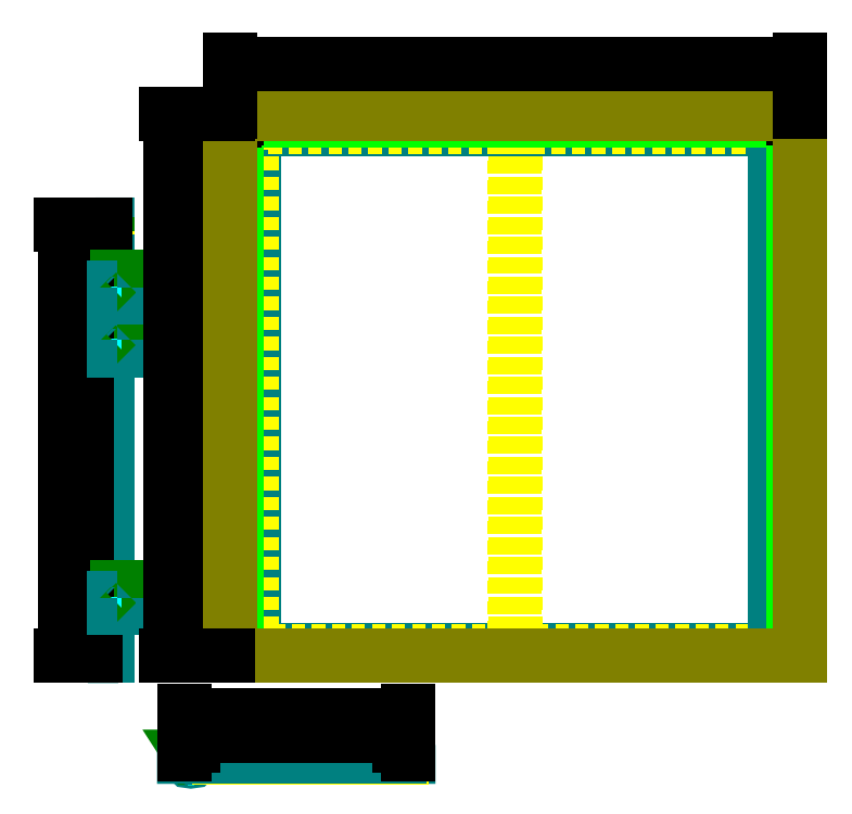
<metadata>
{"format":"dxf","ext":"dxf","renderer":"ezdxf+matplotlib","layout":"modelspace","background":"white","min_lineweight":24,"dpi":150}
</metadata>
<code>
0
SECTION
2
ENTITIES
0
HATCH
8
ramka
10
0
20
0
30
0
210
0
220
0
230
1
2
gost_metal
70
    0
71
    0
91
    1
92
    0
93
    9
72
    1
10
98.8
20
-45.5
11
98.8
21
-50
72
    1
10
98.8
20
-50
11
103.3
21
-50
72
    1
10
103.3
20
-50
11
103.3
21
-49.8
72
    1
10
103.3
20
-49.8
11
103.1
21
-49.6
72
    1
10
103.1
20
-49.6
11
99.5
21
-49.6
72
    1
10
99.5
20
-49.6
11
99.2
21
-49.3
72
    1
10
99.2
20
-49.3
11
99.2
21
-45.7
72
    1
10
99.2
20
-45.7
11
99
21
-45.5
72
    1
10
99
20
-45.5
11
98.8
21
-45.5
97
    0
75
    0
76
    1
52
1.571
41
0.1
77
    0
78
    0
98
    0
0
HATCH
8
vorota
10
0
20
0
30
0
210
0
220
0
230
1
2
gost_metal
70
    0
71
    0
91
    1
92
    0
93
    9
72
    1
10
97.8
20
-49.6
11
98.1
21
-49.3
72
    1
10
98.1
20
-49.3
11
98.1
21
-45.7
72
    1
10
98.1
20
-45.7
11
98.3
21
-45.5
72
    1
10
98.3
20
-45.5
11
98.5
21
-45.5
72
    1
10
98.5
20
-45.5
11
98.5
21
-50
72
    1
10
98.5
20
-50
11
94
21
-50
72
    1
10
94
20
-50
11
94
21
-49.8
72
    1
10
94
20
-49.8
11
94.2
21
-49.6
72
    1
10
94.2
20
-49.6
11
97.8
21
-49.6
97
    0
75
    0
76
    1
52
3.142
41
0.1
77
    0
78
    0
98
    0
0
HATCH
8
vorota
10
0
20
0
30
0
210
0
220
0
230
1
2
gost_metal
70
    0
71
    0
91
    1
92
    0
93
    9
72
    1
10
1.8
20
-49.3
11
1.8
21
-45.7
72
    1
10
1.8
20
-45.7
11
1.6
21
-45.5
72
    1
10
1.6
20
-45.5
11
1.4
21
-45.5
72
    1
10
1.4
20
-45.5
11
1.4
21
-50
72
    1
10
1.4
20
-50
11
5.9
21
-50
72
    1
10
5.9
20
-50
11
5.9
21
-49.8
72
    1
10
5.9
20
-49.8
11
5.7
21
-49.6
72
    1
10
5.7
20
-49.6
11
2.1
21
-49.6
72
    1
10
2.1
20
-49.6
11
1.8
21
-49.3
97
    0
75
    0
76
    1
52
0
41
0.1
77
    0
78
    0
98
    0
0
HATCH
8
ramka
10
0
20
0
30
0
210
0
220
0
230
1
2
gost_metal
70
    0
71
    0
91
    1
92
    0
93
    8
72
    1
10
-3.4
20
-50
11
-3.4
21
-49.8
72
    1
10
-3.4
20
-49.8
11
-3.2
21
-49.6
72
    1
10
-3.2
20
-49.6
11
0.4
21
-49.6
72
    1
10
0.4
20
-49.6
11
0.7
21
-49.3
72
    1
10
0.7
20
-49.3
11
0.7
21
-48.5
72
    1
10
0.7
20
-48.5
11
1.1
21
-48.5
72
    1
10
1.1
20
-48.5
11
1.1
21
-50
72
    1
10
1.1
20
-50
11
-3.4
21
-50
97
    0
75
    0
76
    1
52
1.571
41
0.1
77
    0
78
    0
98
    0
0
HATCH
8
ramka
10
0
20
0
30
0
210
0
220
0
230
1
2
gost_metal
70
    0
71
    0
91
    1
92
    0
93
    9
72
    1
10
-40
20
198.8
11
-40
21
203.3
72
    1
10
-40
20
203.3
11
-40.2
21
203.3
72
    1
10
-40.2
20
203.3
11
-40.4
21
203.1
72
    1
10
-40.4
20
203.1
11
-40.4
21
199.5
72
    1
10
-40.4
20
199.5
11
-40.7
21
199.2
72
    1
10
-40.7
20
199.2
11
-44.3
21
199.2
72
    1
10
-44.3
20
199.2
11
-44.5
21
199
72
    1
10
-44.5
20
199
11
-44.5
21
198.8
72
    1
10
-44.5
20
198.8
11
-40
21
198.8
97
    0
75
    0
76
    1
52
3.142
41
0.1
77
    0
78
    0
98
    0
0
HATCH
8
vorota
10
0
20
0
30
0
210
0
220
0
230
1
2
gost_metal
70
    0
71
    0
91
    1
92
    0
93
    9
72
    1
10
-40.7
20
198.1
11
-44.3
21
198.1
72
    1
10
-44.3
20
198.1
11
-44.5
21
198.3
72
    1
10
-44.5
20
198.3
11
-44.5
21
198.5
72
    1
10
-44.5
20
198.5
11
-40
21
198.5
72
    1
10
-40
20
198.5
11
-40
21
194
72
    1
10
-40
20
194
11
-40.2
21
194
72
    1
10
-40.2
20
194
11
-40.4
21
194.2
72
    1
10
-40.4
20
194.2
11
-40.4
21
197.8
72
    1
10
-40.4
20
197.8
11
-40.7
21
198.1
97
    0
75
    0
76
    1
52
4.712
41
0.1
77
    0
78
    0
98
    0
0
HATCH
8
vorota
10
0
20
0
30
0
210
0
220
0
230
1
2
gost_metal
70
    0
71
    0
91
    1
92
    0
93
    9
72
    1
10
-40
20
5.3
11
-40.2
21
5.3
72
    1
10
-40.2
20
5.3
11
-40.4
21
5.1
72
    1
10
-40.4
20
5.1
11
-40.4
21
1.5
72
    1
10
-40.4
20
1.5
11
-40.7
21
1.2
72
    1
10
-40.7
20
1.2
11
-44.3
21
1.2
72
    1
10
-44.3
20
1.2
11
-44.5
21
1
72
    1
10
-44.5
20
1
11
-44.5
21
0.8
72
    1
10
-44.5
20
0.8
11
-40
21
0.8
72
    1
10
-40
20
0.8
11
-40
21
5.3
97
    0
75
    0
76
    1
52
1.571
41
0.1
77
    0
78
    0
98
    0
0
HATCH
8
ramka
10
0
20
0
30
0
210
0
220
0
230
1
2
gost_metal
70
    0
71
    0
91
    1
92
    0
93
   16
72
    1
10
-40
20
0.3
11
-40
21
-1.8
72
    1
10
-40
20
-1.8
11
-40.2
21
-2
72
    1
10
-40.2
20
-2
11
-43.8
21
-2
72
    1
10
-43.8
20
-2
11
-44
21
-1.8
72
    1
10
-44
20
-1.8
11
-44
21
0.3
72
    1
10
-44
20
0.3
11
-43.8
21
0.5
72
    1
10
-43.8
20
0.5
11
-40.2
21
0.5
72
    1
10
-40.2
20
0.5
11
-40
21
0.3
72
    1
10
-43.7
20
0.3
11
-40.3
21
0.3
72
    1
10
-40.3
20
0.3
11
-40.2
21
0.2
72
    1
10
-40.2
20
0.2
11
-40.2
21
-1.7
72
    1
10
-40.2
20
-1.7
11
-40.3
21
-1.8
72
    1
10
-40.3
20
-1.8
11
-43.7
21
-1.8
72
    1
10
-43.7
20
-1.8
11
-43.8
21
-1.7
72
    1
10
-43.8
20
-1.7
11
-43.8
21
0.2
72
    1
10
-43.8
20
0.2
11
-43.7
21
0.3
97
    0
75
    0
76
    1
52
0
41
0.1
77
    0
78
    0
98
    0
0
LWPOLYLINE
8
ramka
90
   10
70
    0
43
0
10
-40
20
198.8
10
-40
20
203.3
10
-40.2
20
203.3
10
-40.4
20
203.1
10
-40.4
20
199.5
10
-40.7
20
199.2
10
-44.3
20
199.2
10
-44.5
20
199
10
-44.5
20
198.8
10
-40
20
198.8
0
LWPOLYLINE
8
vorota
90
   10
70
    0
43
0
10
-40
20
198.5
10
-40
20
194
10
-40.2
20
194
10
-40.4
20
194.2
10
-40.4
20
197.8
10
-40.7
20
198.1
10
-44.3
20
198.1
10
-44.5
20
198.3
10
-44.5
20
198.5
10
-40
20
198.5
0
LWPOLYLINE
8
vorota
90
   10
70
    0
43
0
10
-40
20
0.8
10
-40
20
5.3
10
-40.2
20
5.3
10
-40.4
20
5.1
10
-40.4
20
1.5
10
-40.7
20
1.2
10
-44.3
20
1.2
10
-44.5
20
1
10
-44.5
20
0.8
10
-40
20
0.8
0
LINE
8
vorota
10
-44.5
20
1
11
-44.5
21
198.3
0
LINE
8
vorota
10
-40
20
5.3
11
-40
21
194
0
LINE
8
vorota
10
-40.4
20
5.1
11
-40.4
21
194.2
0
LWPOLYLINE
8
list
90
    4
70
    1
43
0
10
-40
20
200
10
-39.8
20
200
10
-39.8
20
0
10
-40
20
0
0
LWPOLYLINE
8
ramka
90
    9
70
    0
43
0
10
-43.8
20
0.5
10
-40.2
20
0.5
10
-40
20
0.3
10
-40
20
-1.8
10
-40.2
20
-2
10
-43.8
20
-2
10
-44
20
-1.8
10
-44
20
0.3
10
-43.8
20
0.5
0
LWPOLYLINE
8
ramka
90
    9
70
    0
43
0
10
-43.7
20
0.3
10
-40.3
20
0.3
10
-40.2
20
0.2
10
-40.2
20
-1.7
10
-40.3
20
-1.8
10
-43.7
20
-1.8
10
-43.8
20
-1.7
10
-43.8
20
0.2
10
-43.7
20
0.3
0
LWPOLYLINE
8
ramka
90
    4
70
    0
43
0
10
-44.5
20
198.8
10
-44.5
20
-2
10
-40
20
-2
10
-40
20
198.8
0
LWPOLYLINE
8
ramka
90
    4
70
    1
43
0
10
-40
20
20.8
10
-37.8
20
20.8
10
-37.8
20
25.8
10
-40
20
25.8
0
LWPOLYLINE
8
vorota
90
    4
70
    1
43
0
10
-40
20
25.8
10
-37.8
20
25.8
10
-37.8
20
30.8
10
-40
20
30.8
0
LINE
8
rozmir
10
-38.9
20
19.8
11
-38.9
21
31.8
0
LWPOLYLINE
8
ramka
90
    4
70
    1
43
0
10
-40
20
143.5
10
-37.8
20
143.5
10
-37.8
20
148.5
10
-40
20
148.5
0
LWPOLYLINE
8
vorota
90
    4
70
    1
43
0
10
-40
20
148.5
10
-37.8
20
148.5
10
-37.8
20
153.5
10
-40
20
153.5
0
LINE
8
rozmir
10
-38.9
20
142.5
11
-38.9
21
154.5
0
LWPOLYLINE
8
ramka
90
    4
70
    1
43
0
10
-40
20
168.5
10
-37.8
20
168.5
10
-37.8
20
173.5
10
-40
20
173.5
0
LWPOLYLINE
8
vorota
90
    4
70
    1
43
0
10
-40
20
173.5
10
-37.8
20
173.5
10
-37.8
20
178.5
10
-40
20
178.5
0
LINE
8
rozmir
10
-38.9
20
167.5
11
-38.9
21
179.5
0
DIMENSION
8
rozmir
2
*D1
10
-50
20
199.2
30
0
11
-53
21
98.6
31
0
70
   32
71
    5
72
    0
3
Standard
53
0
210
0
220
0
230
1
13
-44.5
23
-2
33
0
14
-44.3
24
199.2
34
0
50
90
0
DIMENSION
8
rozmir
2
*D2
10
-60
20
-2
30
0
11
-63
21
100.7
31
0
70
   32
71
    5
72
    0
3
Standard
53
0
210
0
220
0
230
1
13
-40.2
23
203.3
33
0
14
-44.5
24
-2
34
0
50
90
0
LWPOLYLINE
8
vorota
90
   10
70
    0
43
0
10
1.4
20
-50
10
5.9
20
-50
10
5.9
20
-49.8
10
5.7
20
-49.6
10
2.1
20
-49.6
10
1.8
20
-49.3
10
1.8
20
-45.7
10
1.6
20
-45.5
10
1.4
20
-45.5
10
1.4
20
-50
0
CIRCLE
8
ramka
10
-0.2
20
-51.1
40
1.1
0
LINE
8
rozmir
10
-0.2
20
-52.6
11
-0.2
21
-49.6
0
LINE
8
rozmir
10
-1.7
20
-51.1
11
1.3
21
-51.1
0
LWPOLYLINE
8
vorota
90
    4
70
    1
43
0
10
3.9
20
-50.5
10
0.722
20
-50.5
10
0.4
20
-50
10
3.9
20
-50
0
LWPOLYLINE
8
ramka
90
    4
70
    1
43
0
10
-3
20
-50.5
10
-1.122
20
-50.5
10
-0.8
20
-50
10
-3
20
-50
0
LWPOLYLINE
8
vorota
90
    7
70
    0
43
0
10
1.4
20
-48.1
10
-0.4
20
-48.1
10
-0.6
20
-47.9
10
-0.6
20
-47.1
10
-0.4
20
-46.9
10
1.4
20
-46.9
10
1.4
20
-48.1
0
LINE
8
rozmir
10
-1.1
20
-47.5
11
2.3
21
-47.5
0
LWPOLYLINE
8
ramka
90
    9
70
    0
43
0
10
1.1
20
-48.5
10
1.1
20
-50
10
-3.4
20
-50
10
-3.4
20
-49.8
10
-3.2
20
-49.6
10
0.4
20
-49.6
10
0.7
20
-49.3
10
0.7
20
-48.5
10
1.1
20
-48.5
0
LWPOLYLINE
8
ramka
90
    7
70
    0
43
0
10
0.7
20
-46.8
10
1.1
20
-46.8
10
1.1
20
-45.5
10
0.9
20
-45.5
10
0.7
20
-45.7
10
0.7
20
-46.8
10
1.1
20
-46.8
0
LINE
8
ramka
10
0.7
20
-48.5
11
0.7
21
-48.1
0
LINE
8
ramka
10
1.1
20
-48.5
11
1.1
21
-48.1
0
LINE
8
ramka
10
0.7
20
-46.8
11
0.7
21
-48.1
0
LINE
8
ramka
10
1.1
20
-46.8
11
1.1
21
-48.1
0
LWPOLYLINE
8
ramka
90
   10
70
    0
43
0
10
98.8
20
-50
10
103.3
20
-50
10
103.3
20
-49.8
10
103.1
20
-49.6
10
99.5
20
-49.6
10
99.2
20
-49.3
10
99.2
20
-45.7
10
99
20
-45.5
10
98.8
20
-45.5
10
98.8
20
-50
0
LWPOLYLINE
8
vorota
90
   10
70
    0
43
0
10
98.5
20
-50
10
94
20
-50
10
94
20
-49.8
10
94.2
20
-49.6
10
97.8
20
-49.6
10
98.1
20
-49.3
10
98.1
20
-45.7
10
98.3
20
-45.5
10
98.5
20
-45.5
10
98.5
20
-50
0
LWPOLYLINE
8
list
90
    4
70
    0
43
0
10
3.9
20
-50.2
10
0.6
20
-50.2
10
0.6
20
-50
10
3.9
20
-50
0
LWPOLYLINE
8
list
90
    4
70
    0
43
0
10
3.9
20
-50.2
10
100
20
-50.2
10
100
20
-50
10
3.9
20
-50
0
LINE
8
vorota
10
1.6
20
-45.5
11
98.3
21
-45.5
0
LINE
8
vorota
10
5.9
20
-50
11
94
21
-50
0
LINE
8
vorota
10
5.7
20
-49.6
11
94.2
21
-49.6
0
LINE
8
ramka
10
98.8
20
-45.5
11
1.1
21
-45.5
0
LINE
8
ramka
10
1.1
20
-50
11
98.8
21
-50
0
DIMENSION
8
rozmir
2
*D3
10
99.2
20
-40
30
0
11
49.95
21
-37
31
0
70
   32
71
    5
72
    0
3
Standard
53
0
210
0
220
0
230
1
13
0.7
23
-45.7
33
0
14
99.2
24
-45.7
34
0
0
DIMENSION
8
rozmir
2
*D4
10
-3.4
20
-30
30
0
11
49.95
21
-27
31
0
70
   32
71
    5
72
    0
3
Standard
53
0
210
0
220
0
230
1
13
103.3
23
-49.8
33
0
14
-3.4
24
-49.8
34
0
0
LWPOLYLINE
8
ramka
90
    4
70
    1
43
0
10
-35.3
20
20.8
10
-33.1
20
20.8
10
-33.1
20
25.8
10
-35.3
20
25.8
0
LWPOLYLINE
8
vorota
90
    4
70
    1
43
0
10
-35.3
20
25.8
10
-33.1
20
25.8
10
-33.1
20
30.8
10
-35.3
20
30.8
0
LINE
8
rozmir
10
-34.2
20
19.8
11
-34.2
21
31.8
0
LWPOLYLINE
8
ramka
90
    4
70
    1
43
0
10
-35.3
20
143.5
10
-33.1
20
143.5
10
-33.1
20
148.5
10
-35.3
20
148.5
0
LWPOLYLINE
8
vorota
90
    4
70
    1
43
0
10
-35.3
20
148.5
10
-33.1
20
148.5
10
-33.1
20
153.5
10
-35.3
20
153.5
0
LINE
8
rozmir
10
-34.2
20
142.5
11
-34.2
21
154.5
0
LWPOLYLINE
8
ramka
90
    4
70
    1
43
0
10
-35.3
20
168.5
10
-33.1
20
168.5
10
-33.1
20
173.5
10
-35.3
20
173.5
0
LWPOLYLINE
8
vorota
90
    4
70
    1
43
0
10
-35.3
20
173.5
10
-33.1
20
173.5
10
-33.1
20
178.5
10
-35.3
20
178.5
0
LINE
8
rozmir
10
-34.2
20
167.5
11
-34.2
21
179.5
0
LWPOLYLINE
8
vorota
90
    4
70
    1
43
0
10
-33.1
20
30.8
10
-30.1
20
30.8
10
-30.1
20
25.8
10
-33.1
20
25.8
0
LWPOLYLINE
8
ramka
90
    4
70
    1
43
0
10
-35.3
20
25.8
10
-36.8
20
25.8
10
-36.8
20
20.8
10
-35.3
20
20.8
0
LWPOLYLINE
8
vorota
90
    4
70
    1
43
0
10
-33.1
20
153.5
10
-30.1
20
153.5
10
-30.1
20
148.5
10
-33.1
20
148.5
0
LWPOLYLINE
8
ramka
90
    4
70
    1
43
0
10
-35.3
20
148.5
10
-36.8
20
148.5
10
-36.8
20
143.5
10
-35.3
20
143.5
0
LWPOLYLINE
8
vorota
90
    4
70
    1
43
0
10
-33.1
20
178.5
10
-30.1
20
178.5
10
-30.1
20
173.5
10
-33.1
20
173.5
0
LWPOLYLINE
8
ramka
90
    4
70
    1
43
0
10
-35.3
20
173.5
10
-36.8
20
173.5
10
-36.8
20
168.5
10
-35.3
20
168.5
0
LWPOLYLINE
8
ramka
90
    4
70
    1
43
0
10
30
20
-2
10
20
20
-2
10
20
20
254.5
10
30
20
254.5
0
LWPOLYLINE
8
ramka
90
    4
70
    1
43
0
10
278
20
1
10
30
20
1
10
30
20
-2
10
278
20
-2
0
LWPOLYLINE
8
ramka
90
    4
70
    1
43
0
10
278
20
248.5
10
30
20
248.5
10
30
20
254.5
10
278
20
254.5
0
LWPOLYLINE
8
list
90
    5
70
    1
43
0
10
28.8
20
-5.551e-17
10
153.8
20
-5.551e-17
10
153.8
20
250
10
28.8
20
250
10
28.8
20
250
0
LWPOLYLINE
8
list
90
    5
70
    1
43
0
10
154.2
20
-2.22e-16
10
279.2
20
-2.22e-16
10
279.2
20
250
10
154.2
20
250
10
154.2
20
250
0
LWPOLYLINE
8
ramka
90
    4
70
    1
43
0
10
288
20
-2
10
278
20
-2
10
278
20
254.5
10
288
20
254.5
0
DIMENSION
8
rozmir
2
*D5
10
287
20
270
30
0
11
154
21
273
31
0
70
   32
71
    5
72
    0
3
Standard
53
0
210
0
220
0
230
1
13
20
23
254.5
33
0
14
288
24
254.5
34
0
0
LWPOLYLINE
8
fasad
90
    4
70
    1
43
0
10
21.5
20
253
10
286.5
20
253
10
286.5
20
-2
10
21.5
20
-2
0
DIMENSION
8
rozmir
2
*D6
10
21.5
20
260
30
0
11
154
21
263
31
0
70
   32
71
    5
72
    0
3
Standard
53
0
210
0
220
0
230
1
13
286.5
23
253
33
0
14
21.5
24
253
34
0
0
DIMENSION
8
rozmir
2
*D7
10
0
20
-2
30
0
11
-3
21
126.3
31
0
70
   32
71
    5
72
    0
3
Standard
53
0
210
0
220
0
230
1
13
20
23
254.5
33
0
14
20
24
-2
34
0
50
90
0
DIMENSION
8
rozmir
2
*D8
10
10
20
253
30
0
11
7
21
125.5
31
0
70
   32
71
    5
72
    0
3
Standard
53
0
210
0
220
0
230
1
13
21.5
23
-2
33
0
14
21.5
24
253
34
0
50
90
0
LWPOLYLINE
8
body
90
    4
70
    1
43
0
10
18.5
20
256
10
289.5
20
256
10
289.5
20
-2
10
18.5
20
-2
0
DIMENSION
8
rozmir
2
*D9
10
289.5
20
280
30
0
11
154
21
283
31
0
70
   32
71
    5
72
    0
3
Standard
53
0
210
0
220
0
230
1
13
18.5
23
256
33
0
14
289.5
24
256
34
0
0
DIMENSION
8
rozmir
2
*D10
10
-10
20
-2
30
0
11
-13
21
127
31
0
70
   32
71
    5
72
    0
3
Standard
53
0
210
0
220
0
230
1
13
18.5
23
256
33
0
14
18.5
24
-2
34
0
50
90
0
ENDSEC
0
EOF

</code>
